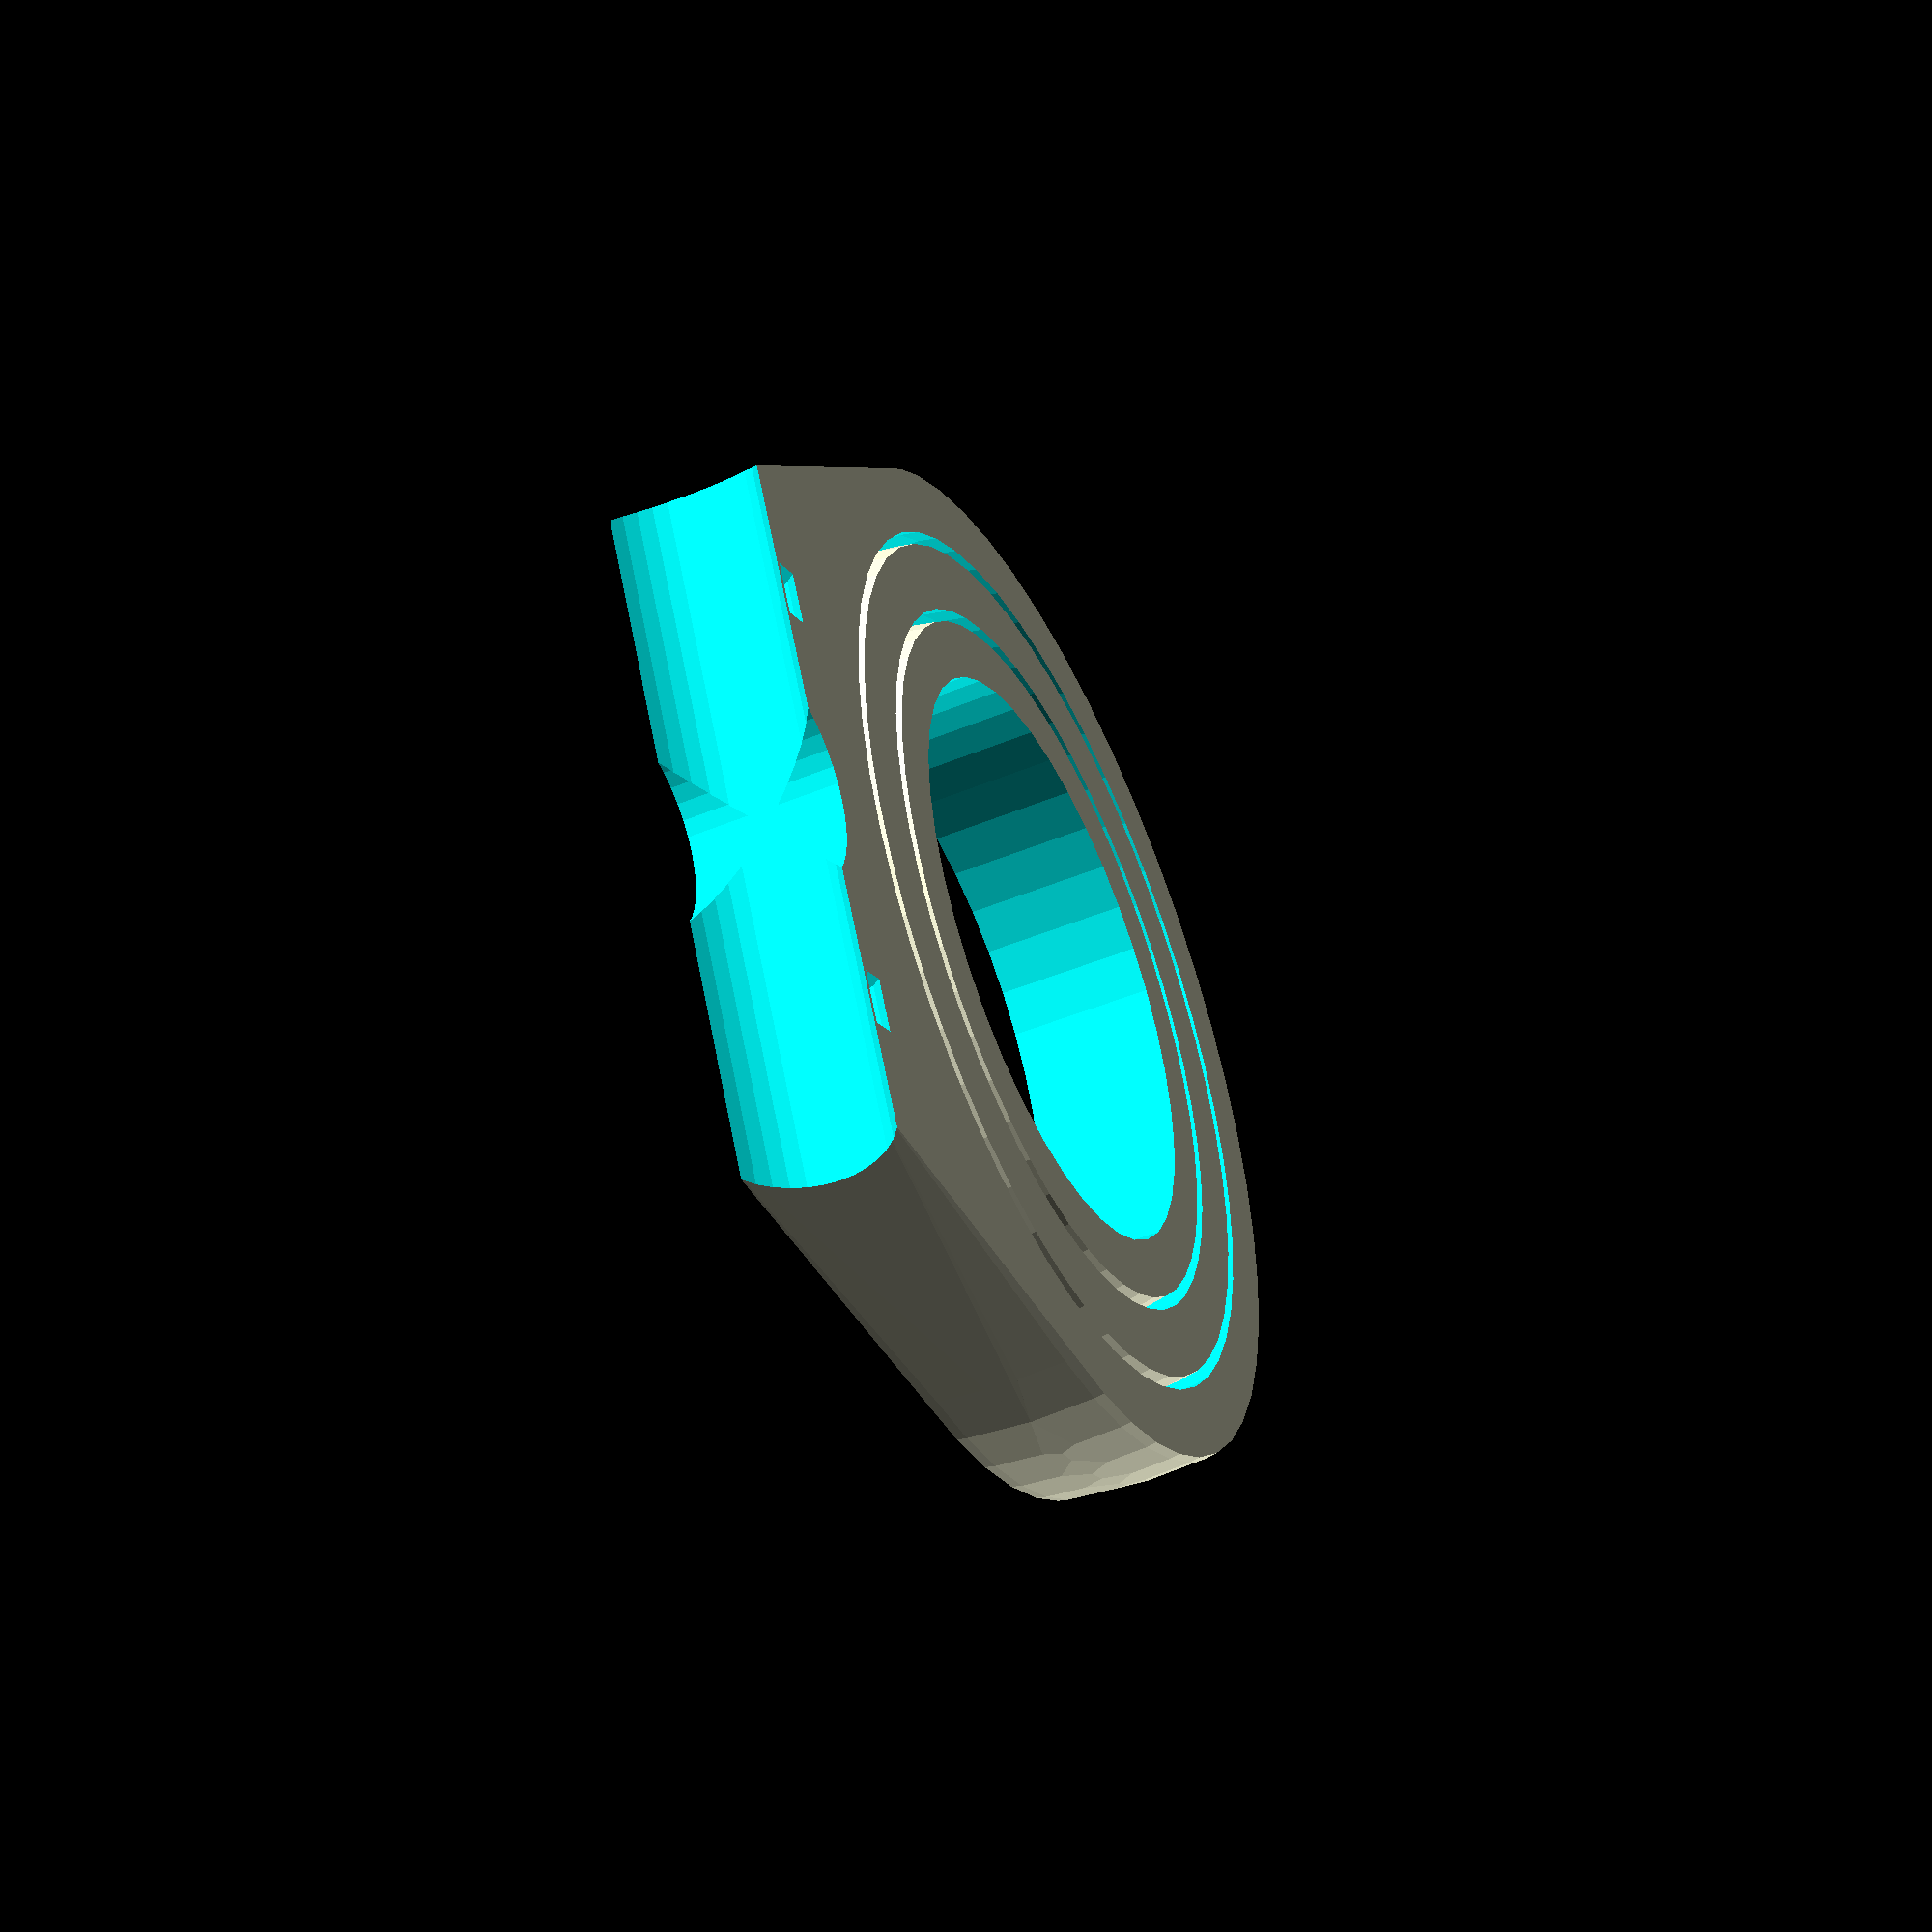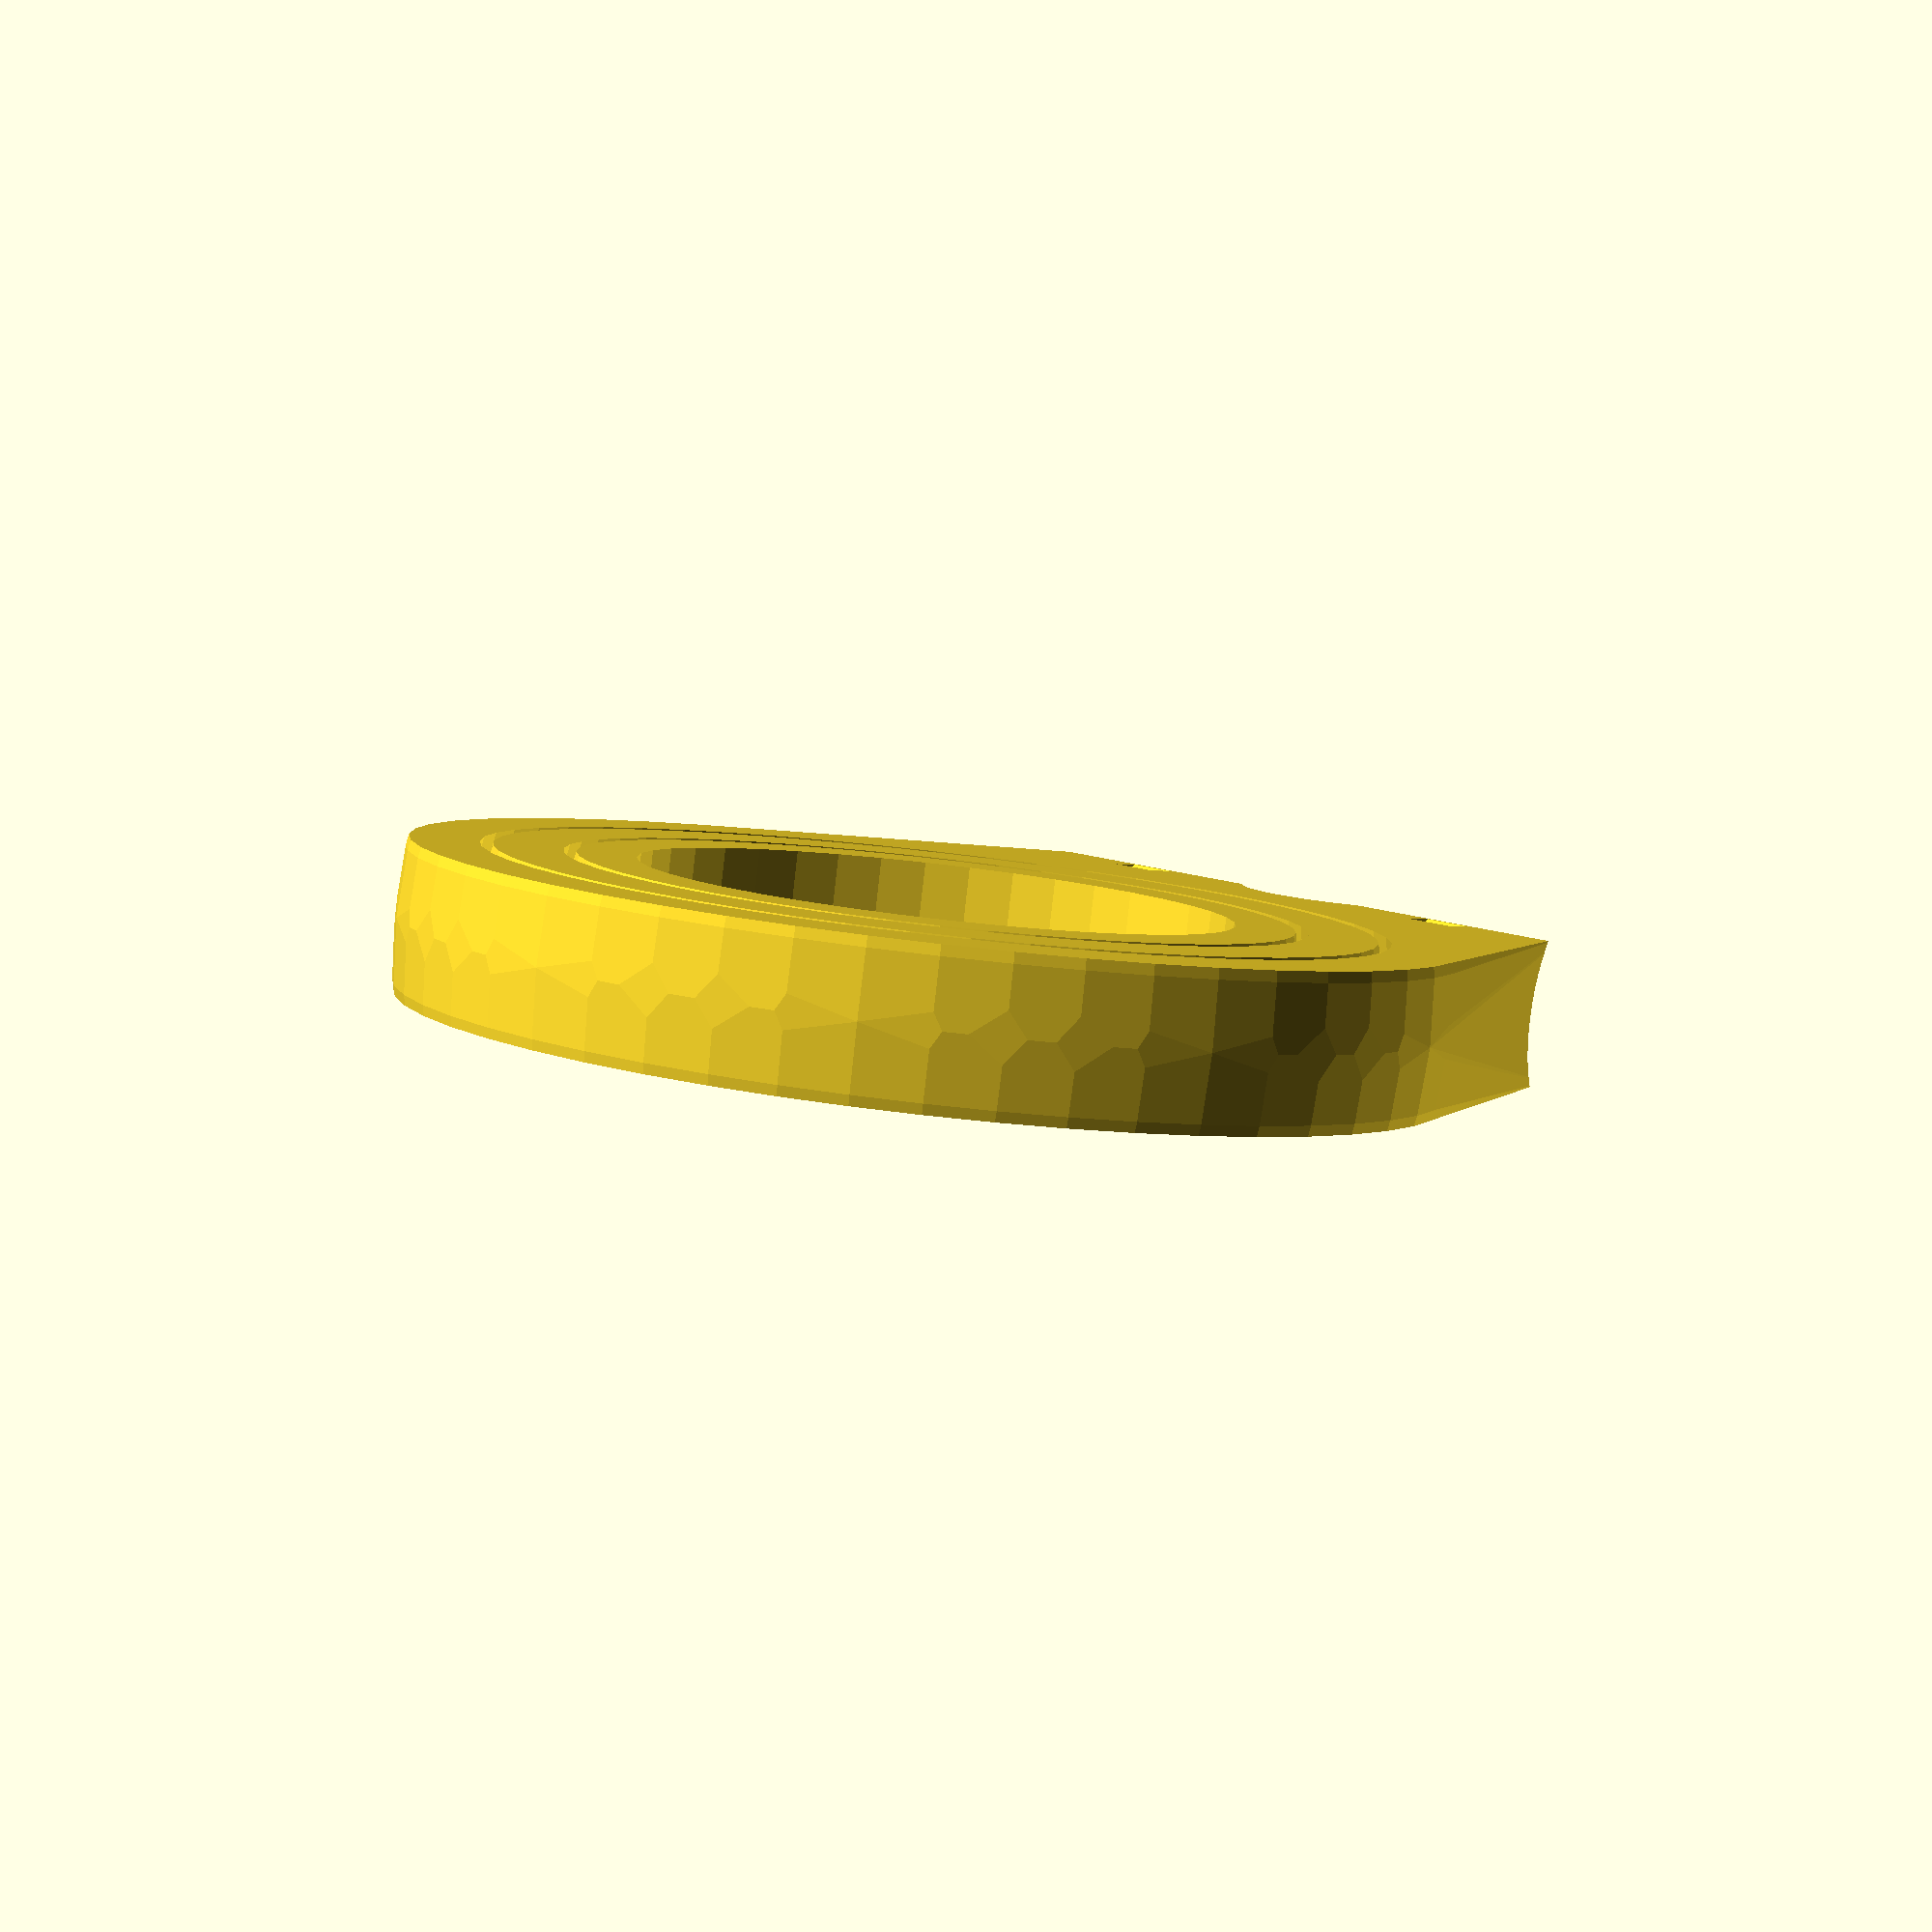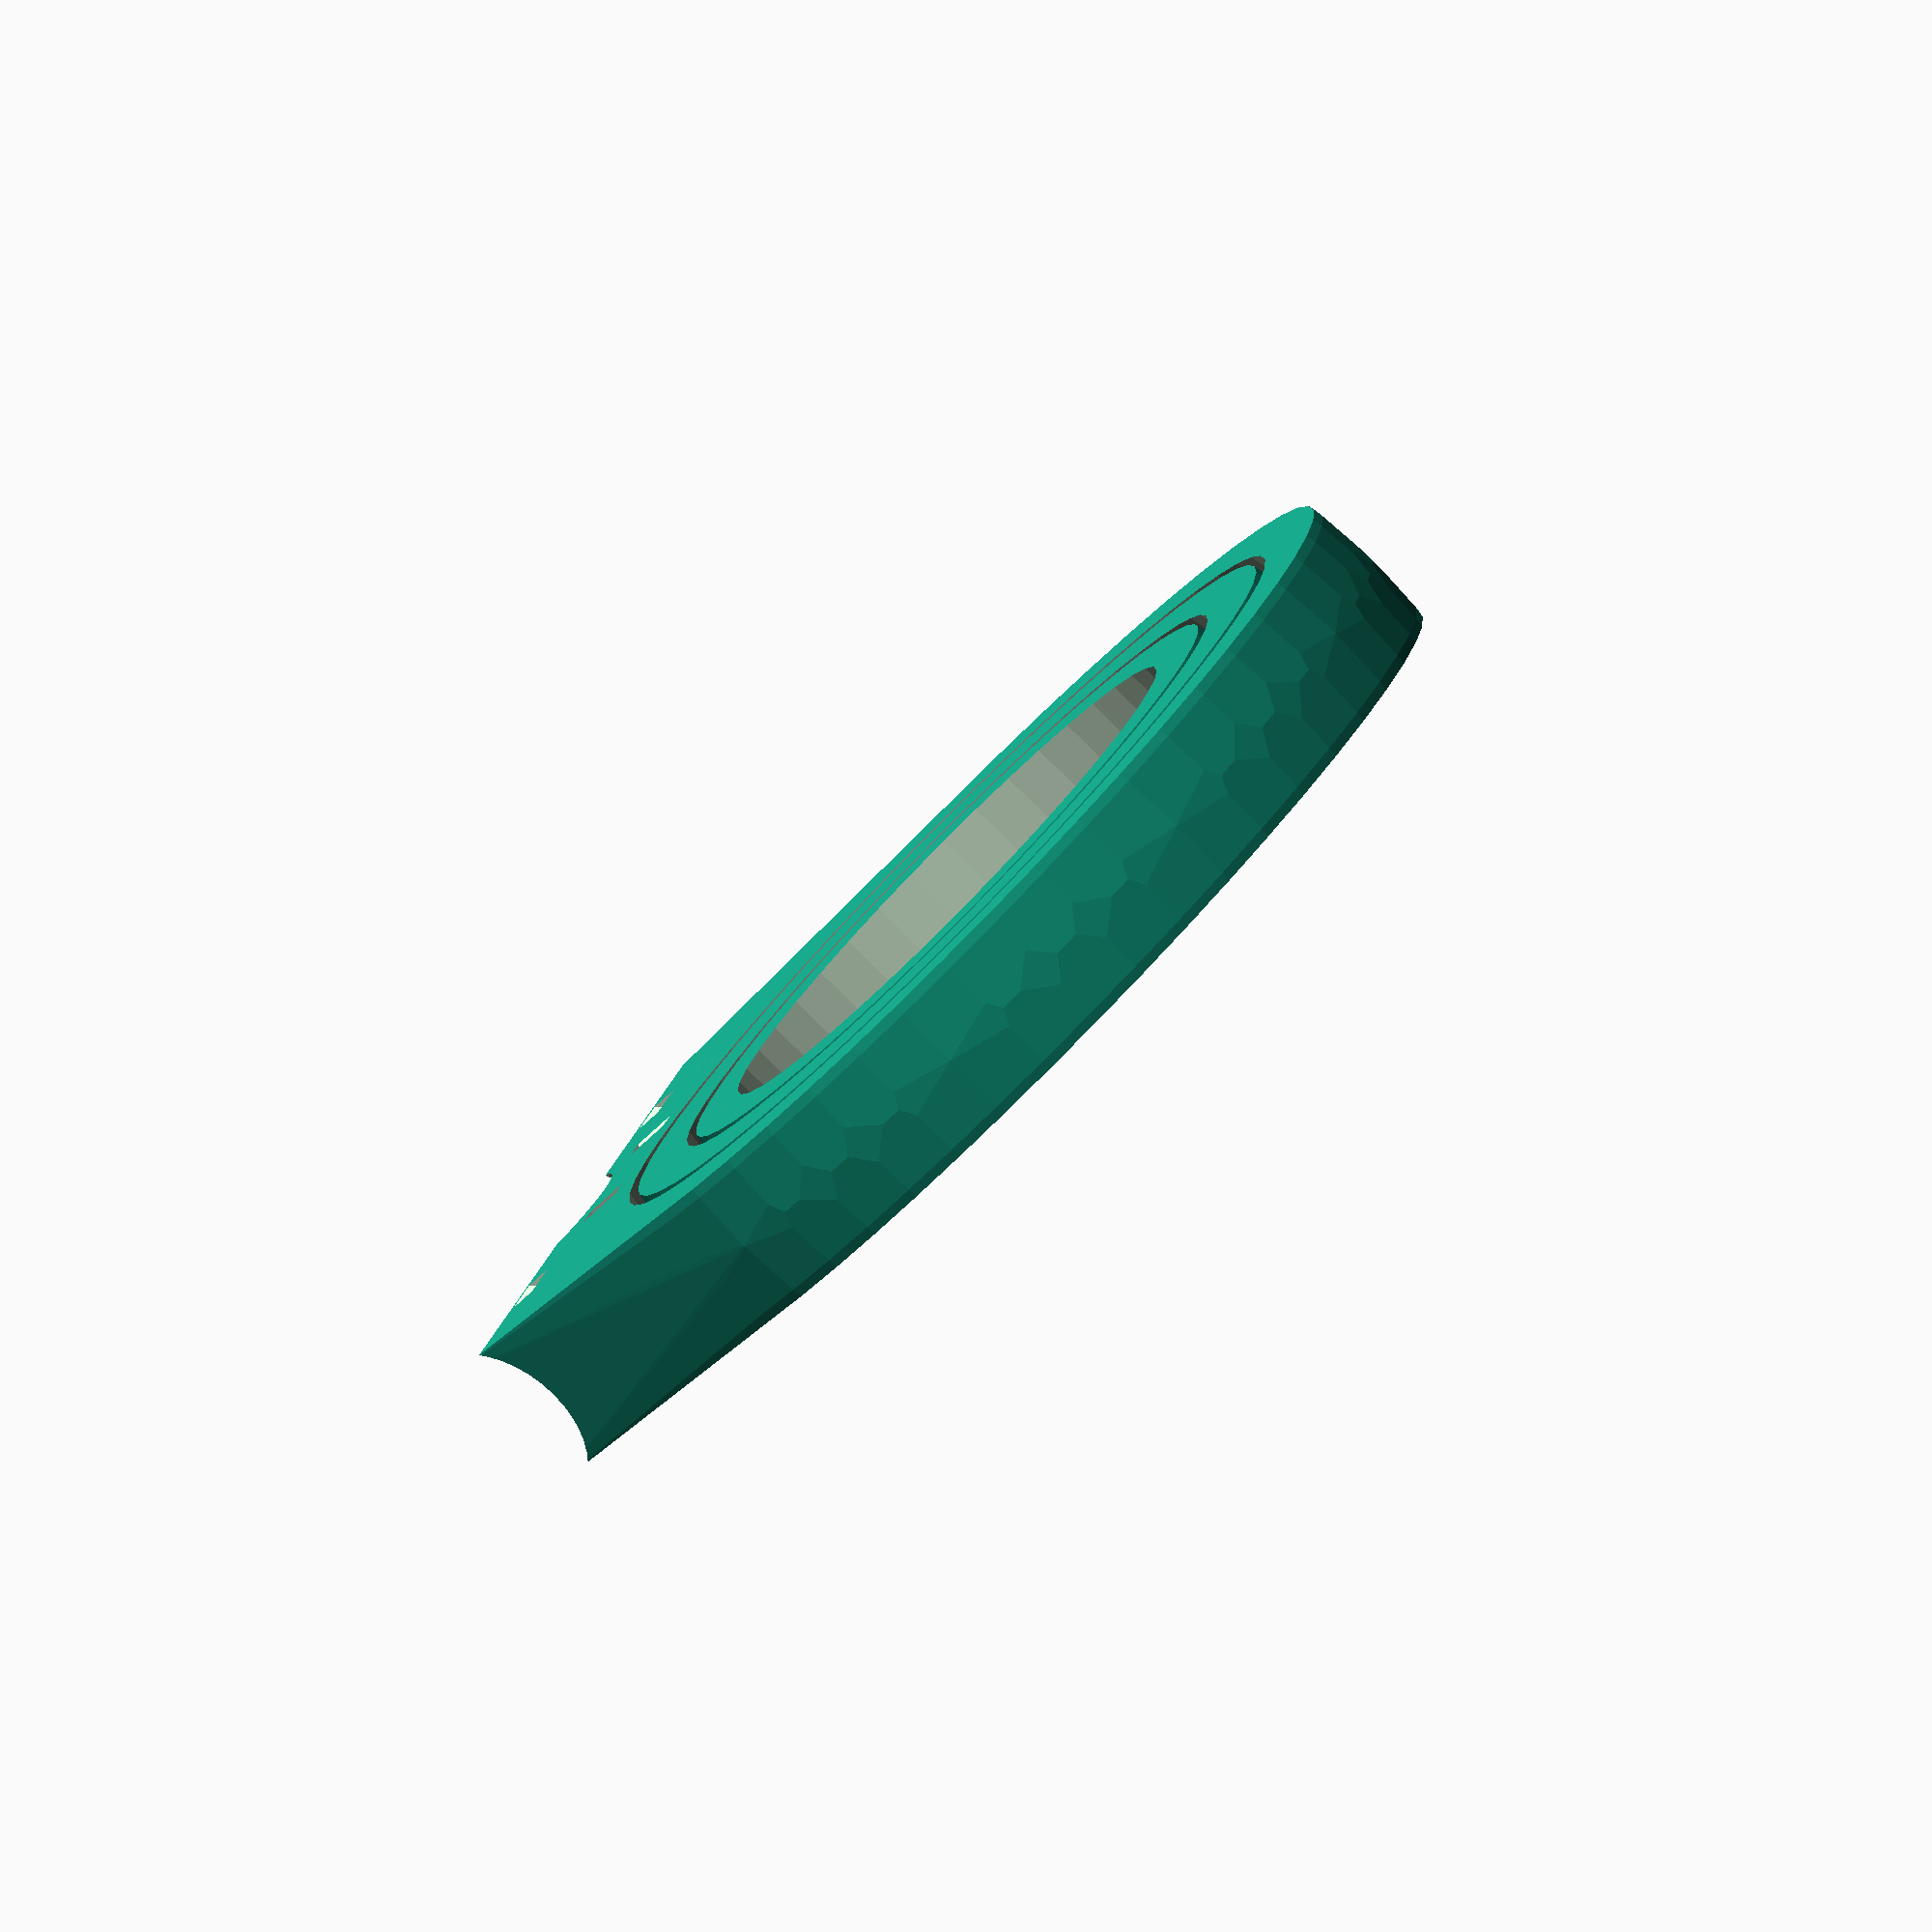
<openscad>
// Bicycle Coffee Holder
// By Brian Khuu 2023
// Inspired by https://www.thingiverse.com/thing:100362/remixes
$fn=40;

/* [3D Printer] */
ring_tolerance=0.5;
spike_tolerance=0.5;

/* [Bike Spec] */
handlebar_handle_dia=22.5;
handlebar_shaft_dia=24;

/* [Coffee Cup] */
coffeecup_ring_diameter = 70; // Cup rim was 75mm but want to make it easier to pick up cup
ring_thickness = 8;
ring_height = handlebar_handle_dia*0.8;
ring_gap=1;

/* Gyro Spec */
module spikeHole(r=20, h=5, spike_length=5, tol=0, tol_tip=0) 
{
    translate([0,r-0.5,0]) rotate([0,90,90]) cylinder(r1=h/2+tol,r2=0,h=spike_length+tol_tip);
    translate([0,-r+0.5,0]) rotate([0,-90,90]) cylinder(r1=h/2+tol,r2=0,h=spike_length+tol_tip);
}

module gyro_ring(r=20, h=5, thickness=1, gyro_spacing=0, spike_length=5, spike_hinge_tolerance=0.2, pins=true, is_inner=false)
{
    difference() 
    {
        union()
        {
            intersection() 
            {
                difference() 
                {
                    sphere(r=r+thickness,$fn=50);
                    if (is_inner)
                    {
                        // No more ring. Keep flat for cup holder etc...
                        cylinder(r=r,h=h+0.5,center=true);
                    }
                    else
                    {
                        // Spherical cut so inner ring can spin inside it
                        sphere(r=r,$fn=50);
                    }
                }
                // Height of each ring
                cylinder(r=r+thickness,h=h,center=true);
            }
            if (pins) 
            {
                rotate([0,0,90])
                    scale([0.6,1,1])
                        spikeHole(
                            r=r+thickness, 
                            h=h*0.8, 
                            spike_length=spike_length);
            }
        }
        if (!is_inner) 
        {
            spikeHole(
                r=r+thickness-gyro_spacing, 
                h=h*0.8, 
                spike_length=spike_length, 
                tol=spike_hinge_tolerance, 
                tol_tip=0.2);
        }
    }
}

module gyro_model(cup_dia, gyro_gap, gyro_height, gyro_hinge_tolerance)
{
    // Length of spike
    spike_length=ring_thickness-0.5;
    
    // spacing between rings
    gyro_spacing=ring_thickness+gyro_gap;
    
    // Size of inner ring that will hold the cup
    inner_ring_radius=cup_dia/2;
    
    // Cut bit extra for easier print tolerance
    tol_scaled=1.4;
    
    for (i=[0:1:2])
    {
        rotate([0,0,90*i]) 
            gyro_ring(
                r=inner_ring_radius+gyro_spacing*i,
                h=gyro_height,
                thickness=ring_thickness,
                gyro_spacing=gyro_spacing,
                spike_length=spike_length,
                spike_hinge_tolerance=gyro_hinge_tolerance,
                pins=(i<2)?true:false,
                is_inner=(i == 0)?true:false
                );
    }    
}

module gyro_mount(cup_dia, gyro_gap, gyro_height, gyro_hinge_tolerance)
{
    // Length of spike
    spike_length=ring_thickness-0.5;
    
    // spacing between rings
    gyro_spacing=ring_thickness+gyro_gap;
    
    // Size of inner ring that will hold the cup
    inner_ring_radius=cup_dia/2;
    
    // Cut bit extra for easier print tolerance
    tol_scaled=1.4;
    
    gyro_ring_outer_dia=coffeecup_ring_diameter/2+(ring_gap+ring_thickness+ring_tolerance)*3;
    
    difference()
    {
        union()
        {
            // Gyro Cup
            gyro_model(
                cup_dia=coffeecup_ring_diameter, 
                gyro_gap=ring_gap+ring_tolerance,
                gyro_height=ring_height, 
                gyro_hinge_tolerance=spike_tolerance);

            // Mount Bulk
            difference()
            {
                hull()
                {
                    rotate([0,0,180]) 
                        gyro_ring(
                            r=inner_ring_radius+gyro_spacing*2,
                            h=gyro_height,
                            thickness=ring_thickness,
                            gyro_spacing=gyro_spacing,
                            spike_length=spike_length,
                            spike_hinge_tolerance=gyro_hinge_tolerance,
                            pins=false,
                            is_inner=false
                            );

                    translate([gyro_ring_outer_dia+handlebar_handle_dia/2,0,0])
                        rotate([90,0,0])
                            cube([1,gyro_height,handlebar_shaft_dia*3],center=true);
                }
                hull()
                {
                    rotate([0,0,180]) 
                        gyro_ring(
                            r=inner_ring_radius+gyro_spacing*2,
                            h=gyro_height+10,
                            thickness=ring_thickness,
                            gyro_spacing=gyro_spacing,
                            spike_length=spike_length,
                            spike_hinge_tolerance=gyro_hinge_tolerance,
                            pins=false,
                            is_inner=false
                            );
                }
            }
        }

        // Bicycle Handlebars and Shaft
        translate([gyro_ring_outer_dia+handlebar_handle_dia/2,0,0])
            rotate([90,0,0])
                cylinder(d=handlebar_handle_dia,h=100,center=true);
        translate([gyro_ring_outer_dia+handlebar_shaft_dia/2,0,0])
            rotate([180,0,0])
                cylinder(d=handlebar_shaft_dia,h=100,center=true);

        // ZipTies
        translate([gyro_ring_outer_dia+(handlebar_shaft_dia)/2,handlebar_shaft_dia,0])
            rotate([90,0,0])
            scale([1.2,1,1])
            rotate_extrude(convexity = 10)
            translate([(handlebar_handle_dia+2)/2, 0, 0])
            square([2,6],center=true);
        translate([gyro_ring_outer_dia+(handlebar_shaft_dia)/2,-handlebar_shaft_dia,0])
            rotate([90,0,0])
            scale([1.2,1,1])
            rotate_extrude(convexity = 10)
            translate([(handlebar_handle_dia+2)/2, 0, 0])
            square([2,6],center=true);
        translate([gyro_ring_outer_dia-4,0,20])
            rotate([-90,0,90])
            scale([1,1.2,1])
            rotate_extrude(convexity = 10)
            translate([(handlebar_shaft_dia+2)/2, 0, 0])
            square([2,6],center=true);
    }
}

/*********************************************************************************/

// Gyro Cup Model
gyro_mount(
    cup_dia=coffeecup_ring_diameter, 
    gyro_gap=ring_gap+ring_tolerance,
    gyro_height=ring_height, 
    gyro_hinge_tolerance=spike_tolerance);

//%translate([0,0,ring_height]) cylinder(r=coffeecup_ring_diameter/2,h=10);
</openscad>
<views>
elev=47.1 azim=28.2 roll=115.2 proj=p view=wireframe
elev=83.9 azim=227.6 roll=173.5 proj=p view=wireframe
elev=261.7 azim=25.9 roll=134.7 proj=o view=solid
</views>
